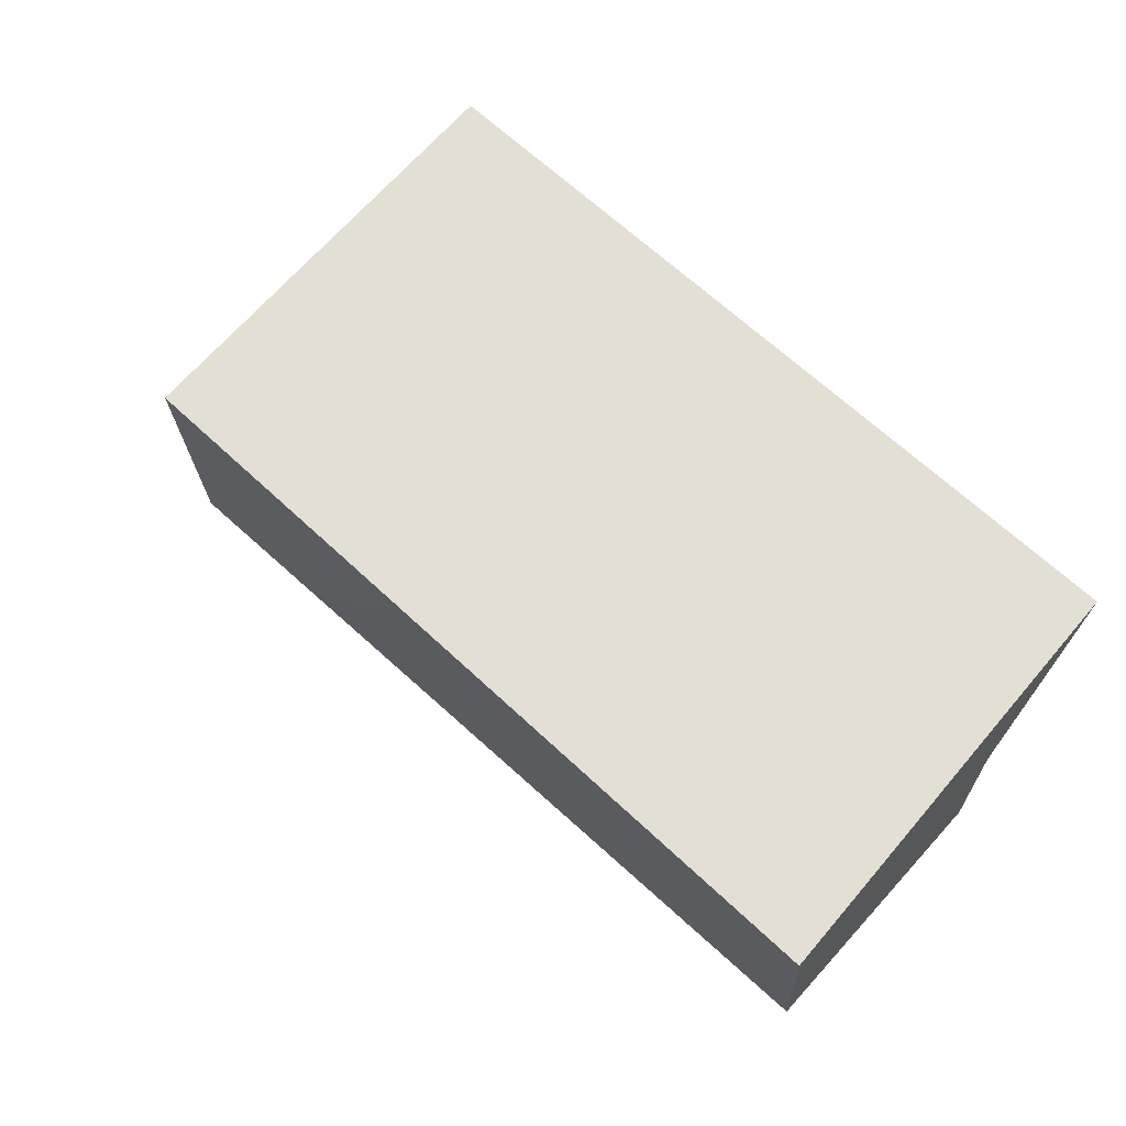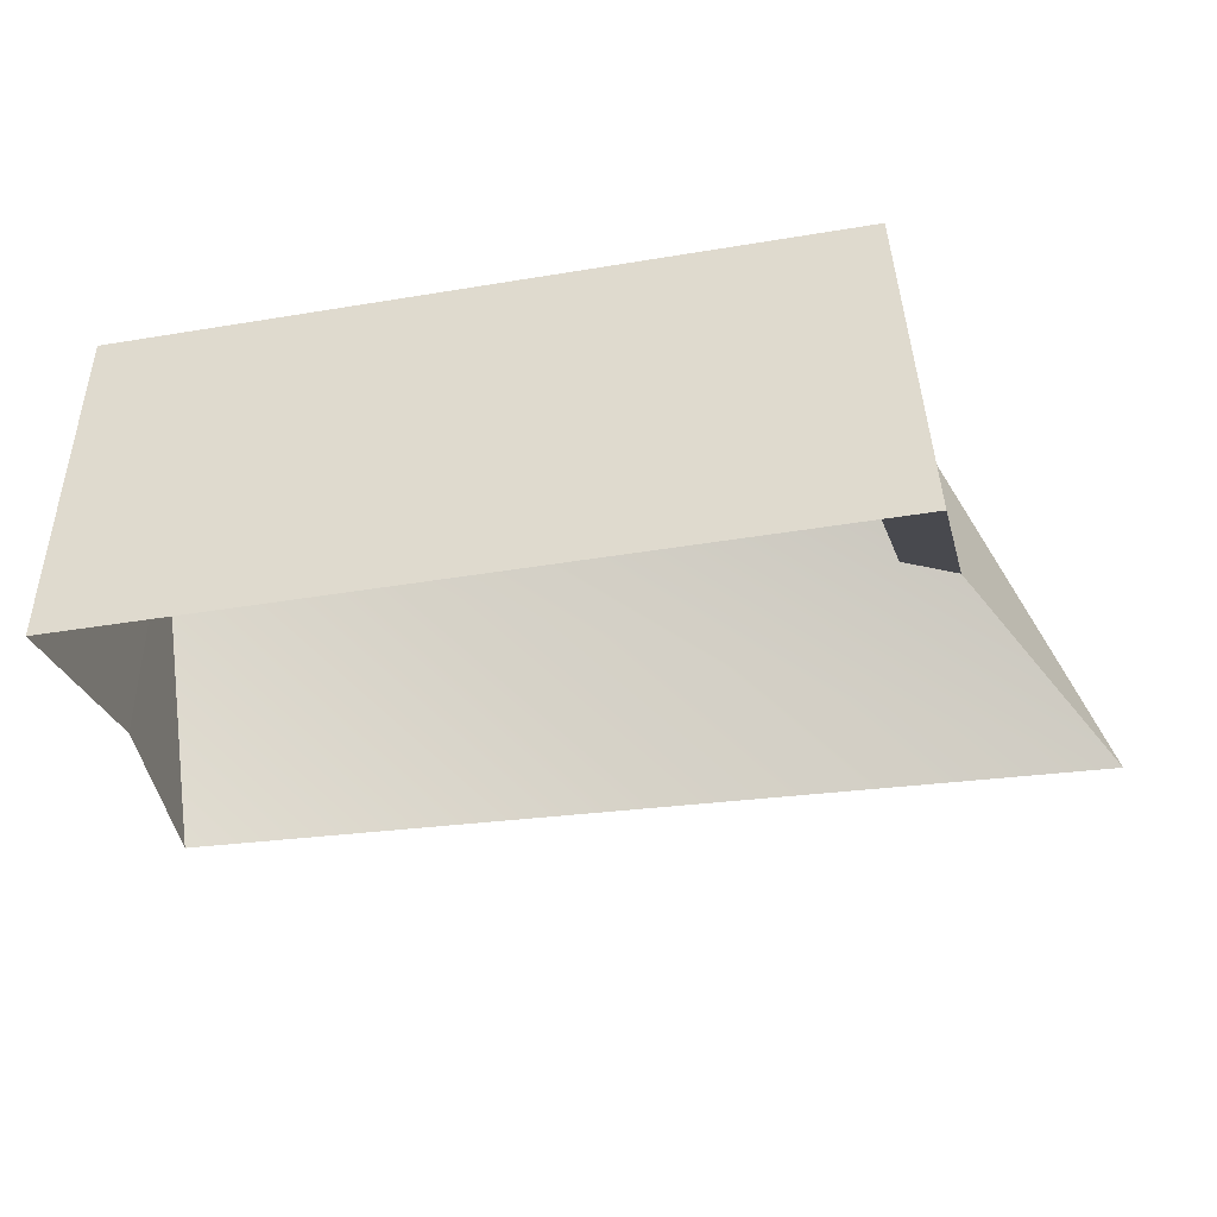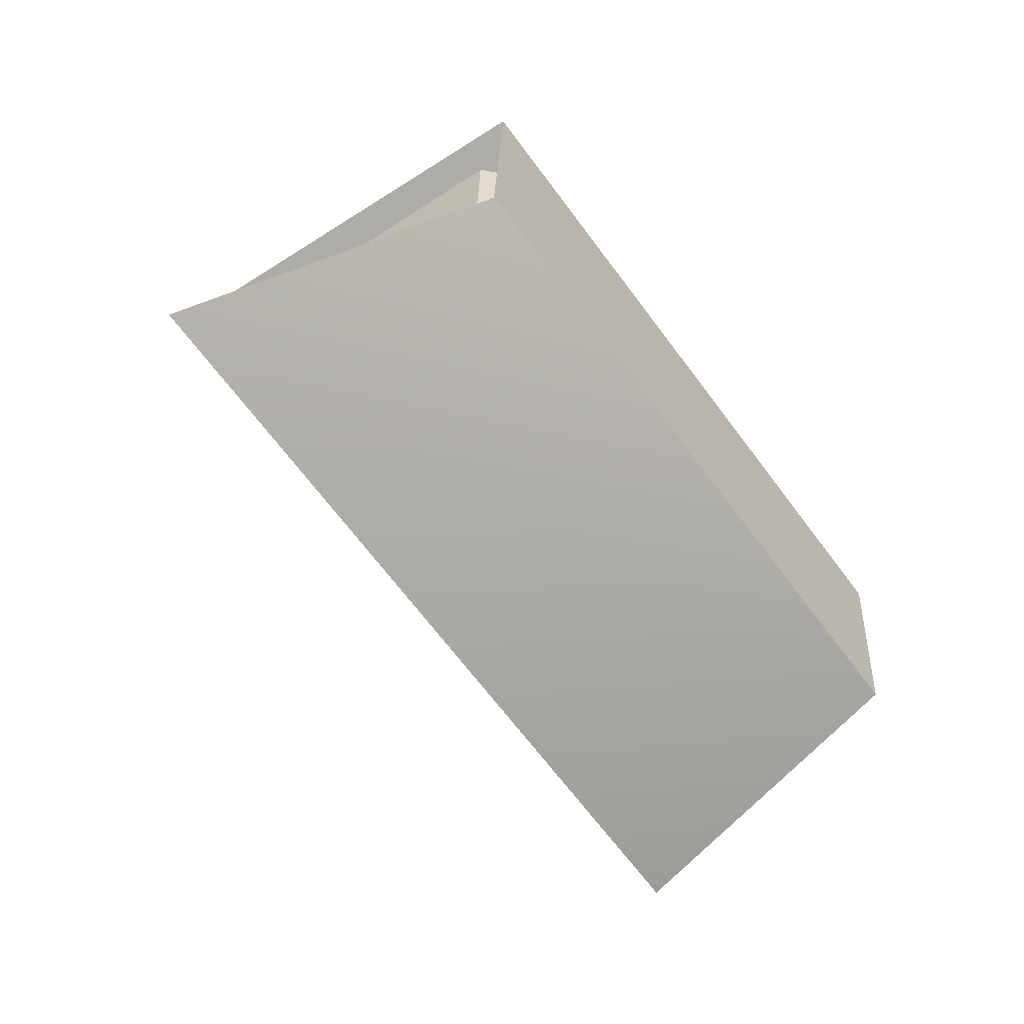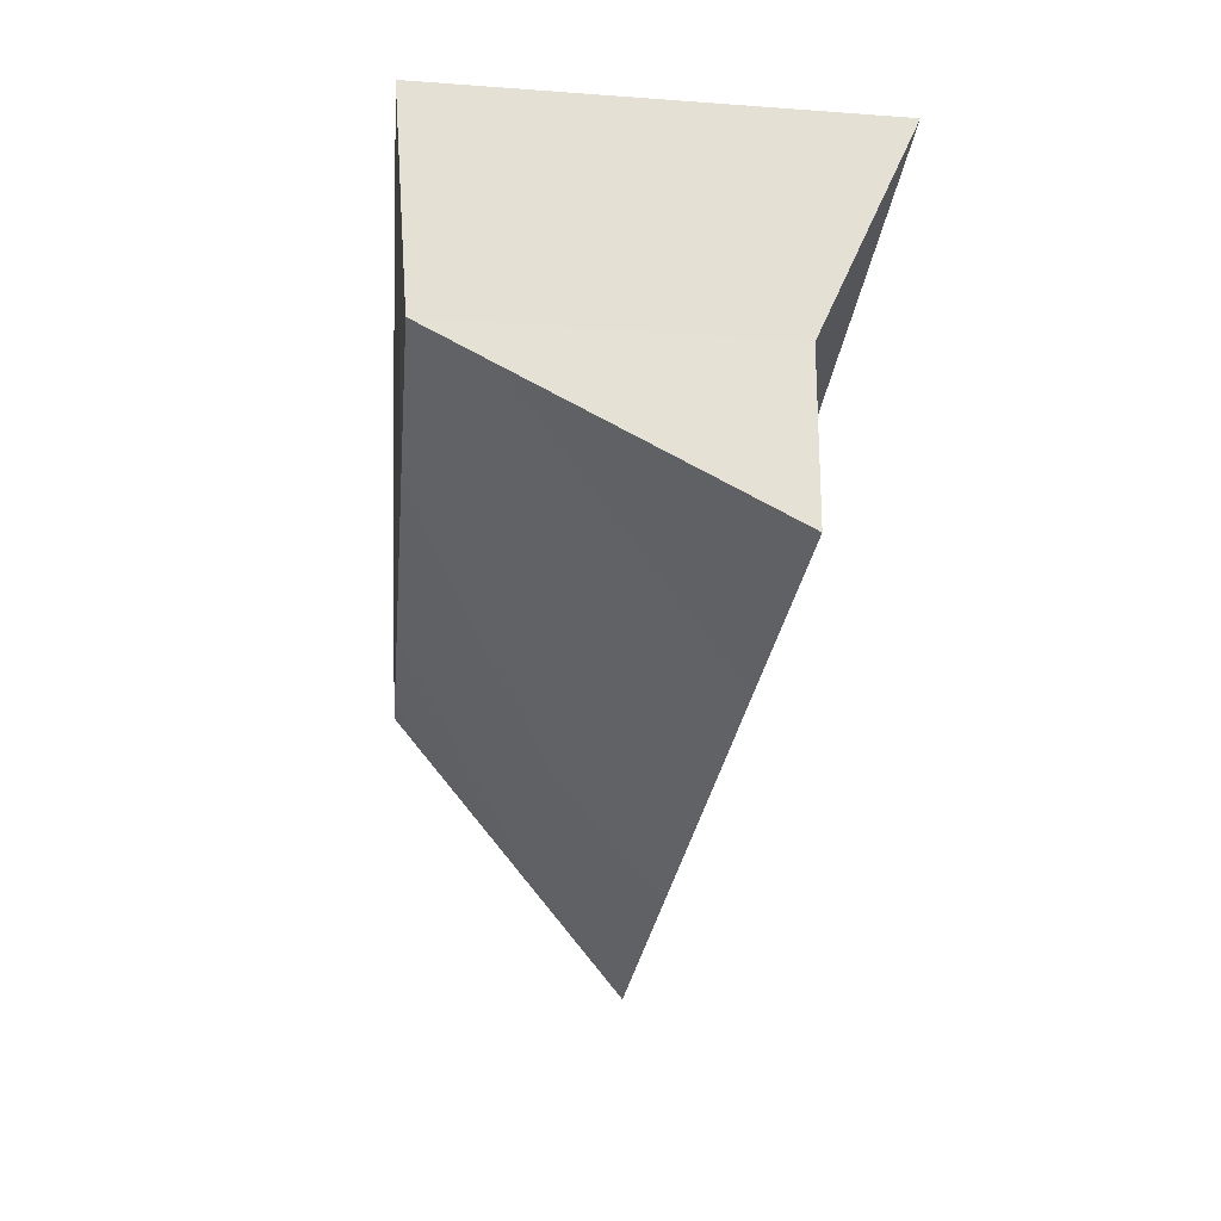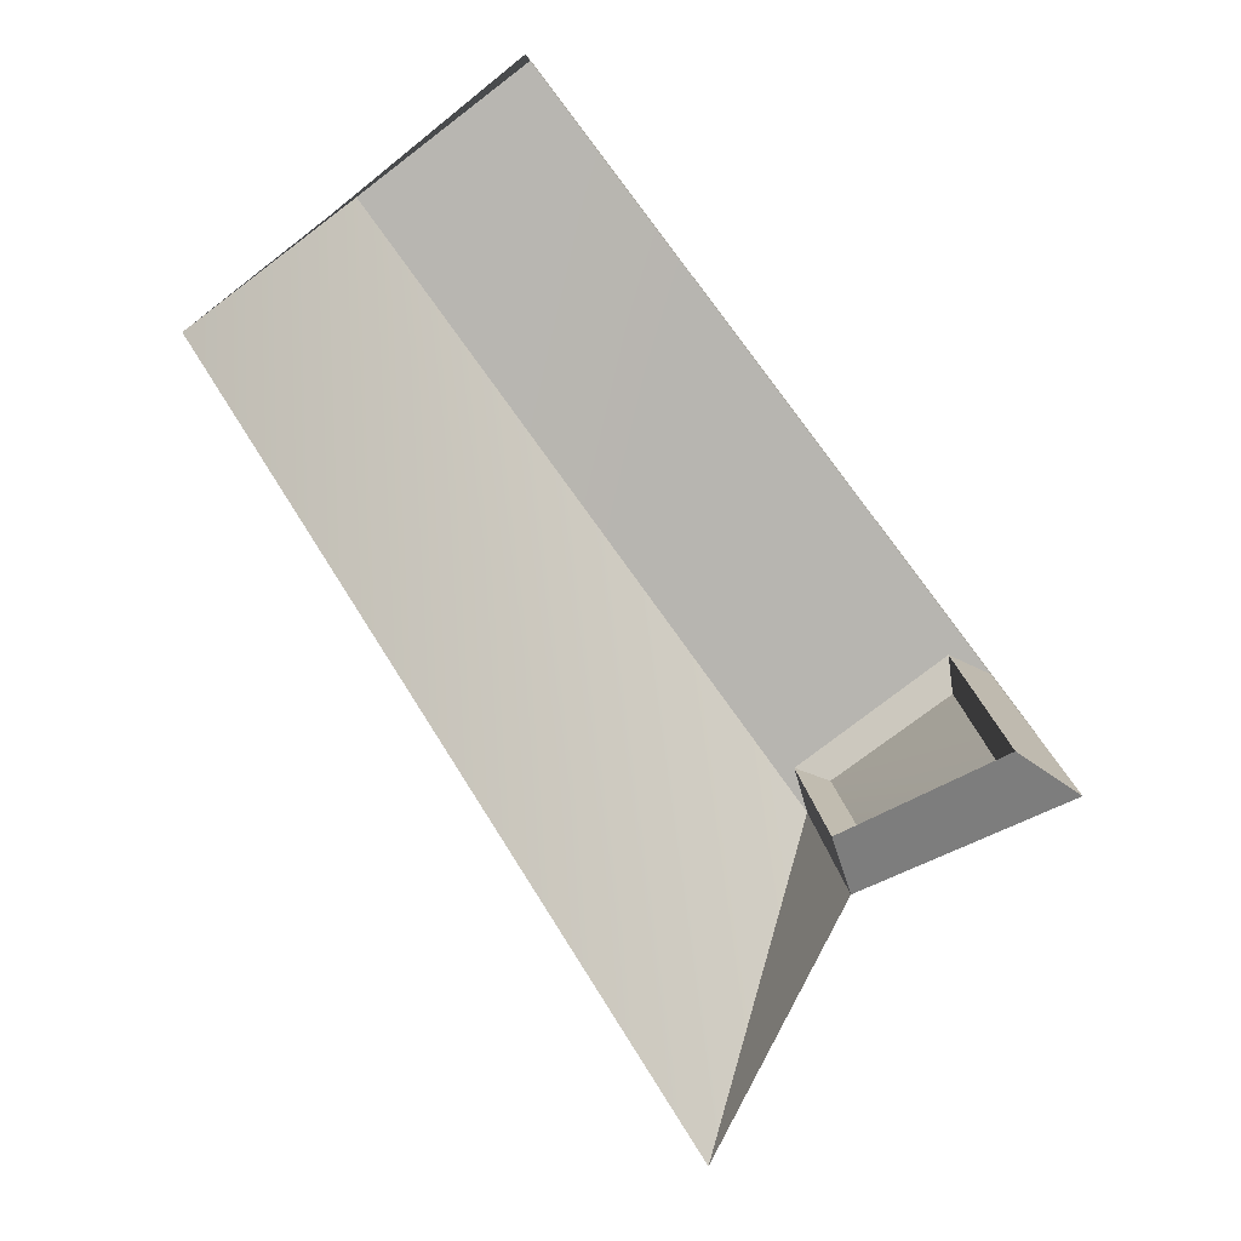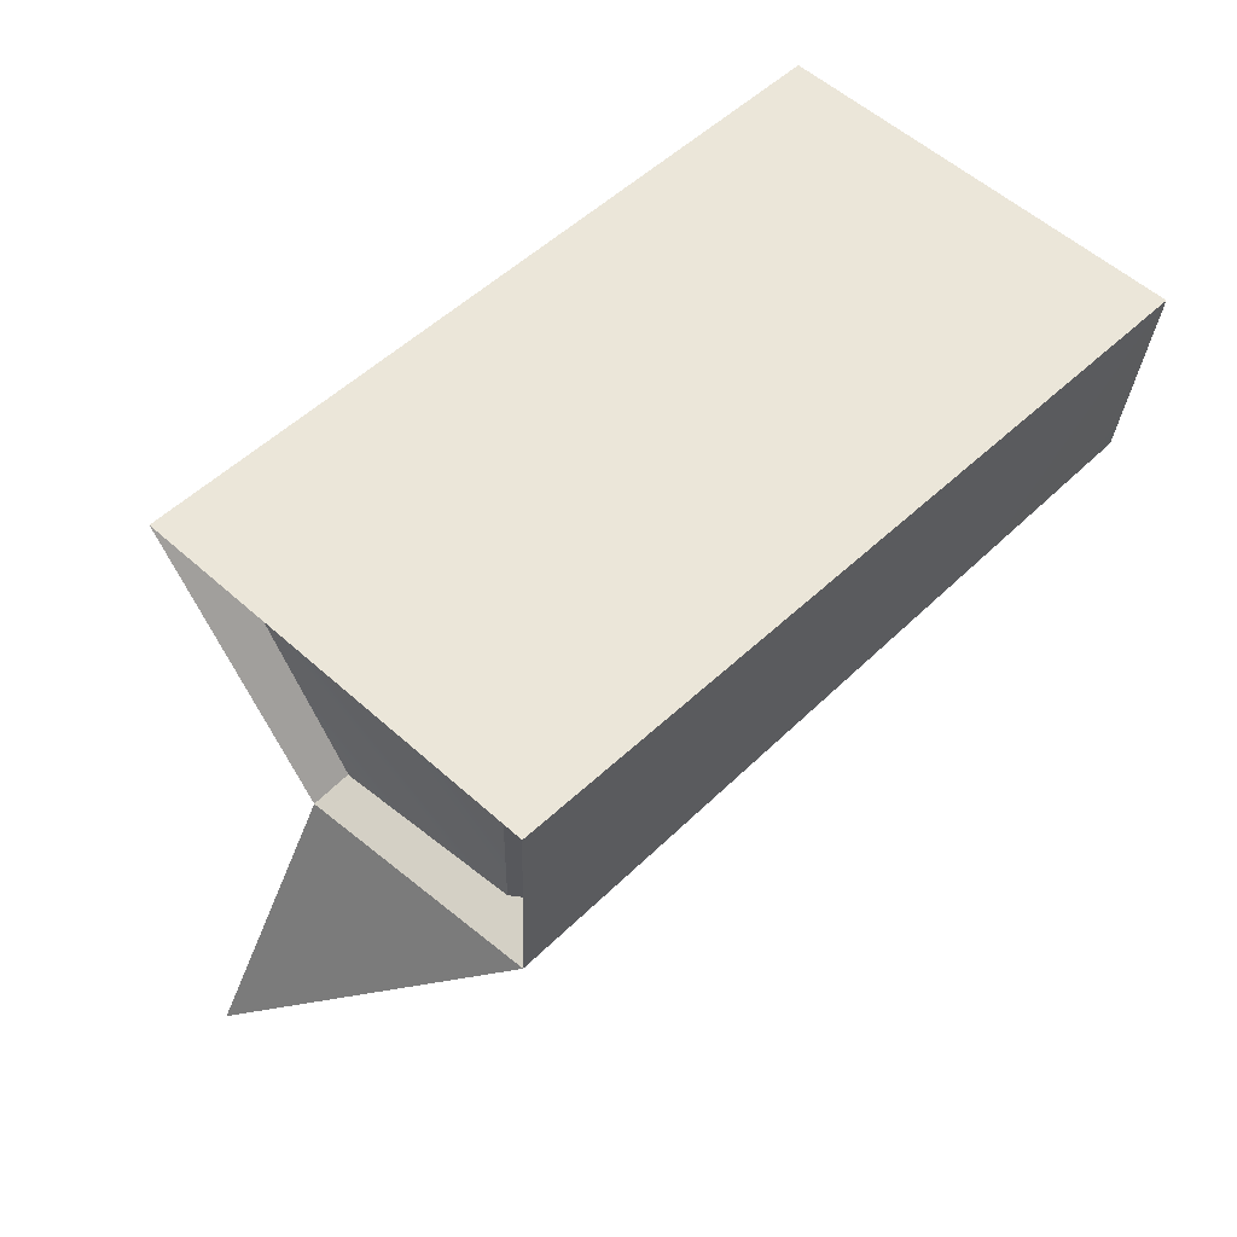
<metadata>
{"format":"obj","ext":"obj","renderer":"f3d","projection":"perspective","resolution":1024,"background":"white","views":[{"elev":65.5,"azim":42.1,"up":"+Y"},{"elev":-47.7,"azim":-168.6,"up":"+Z"},{"elev":-61.3,"azim":-55.2,"up":"+Y"},{"elev":-24.2,"azim":83.7,"up":"+Y"},{"elev":-78.1,"azim":127.4,"up":"+Z"},{"elev":56.0,"azim":-45.5,"up":"+Y"}]}
</metadata>
<code>
v  60.76 27.46 34.1
v  17.46 27.46 33.1
v  17.47 14.19 32.52
v  60.76 15.33 33.23
v  9 0 18.1
v  60.09 6.477 15.59
v  60.09 27.77 10.26
v  16.8 27.77 9.26
v  60.09 15.65 15.56
v  18.33 25.29 14.03
v  17.79 17.12 20.35
v  18.82 16.61 30.19
v  18.62 25.08 30.58
v  16.27 14.87 19.22
v  20.3 26.18 31.73
v  20.4 15.32 31.24
v  19.82 26.44 11.53
v  19.29 15.91 19.67
g Missile_Launcher
f 1 2 3 4
f 5 6 4 3
f 7 8 2 1
f 6 9 4
f 10 11 12 13
f 14 5 3
f 9 7 1 4
f 3 2 15 16
f 2 8 17 15
f 8 14 18 17
f 14 3 16 18
f 17 18 11 10
f 18 16 12 11
f 16 15 13 12
f 15 17 10 13

</code>
